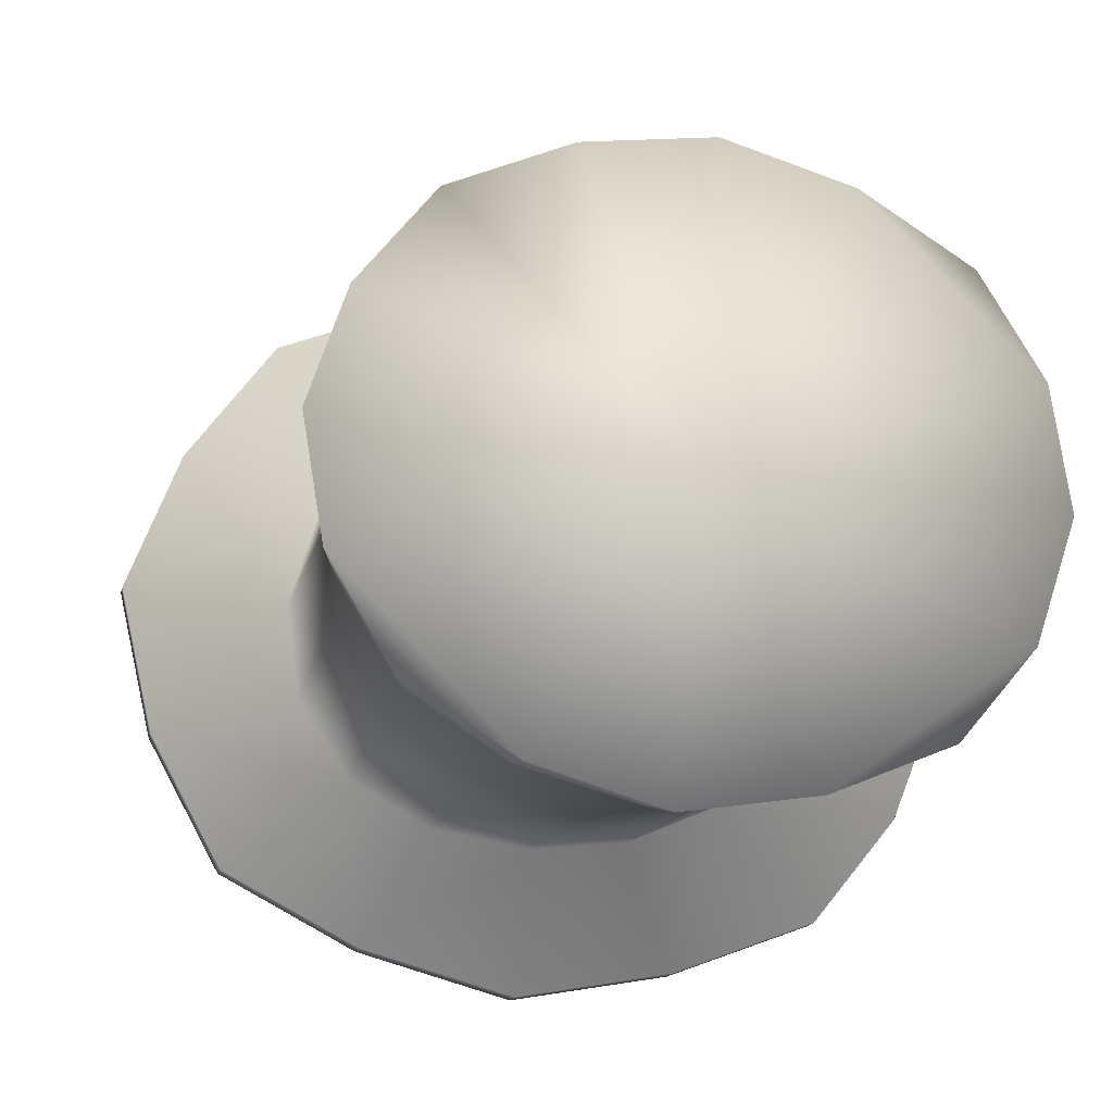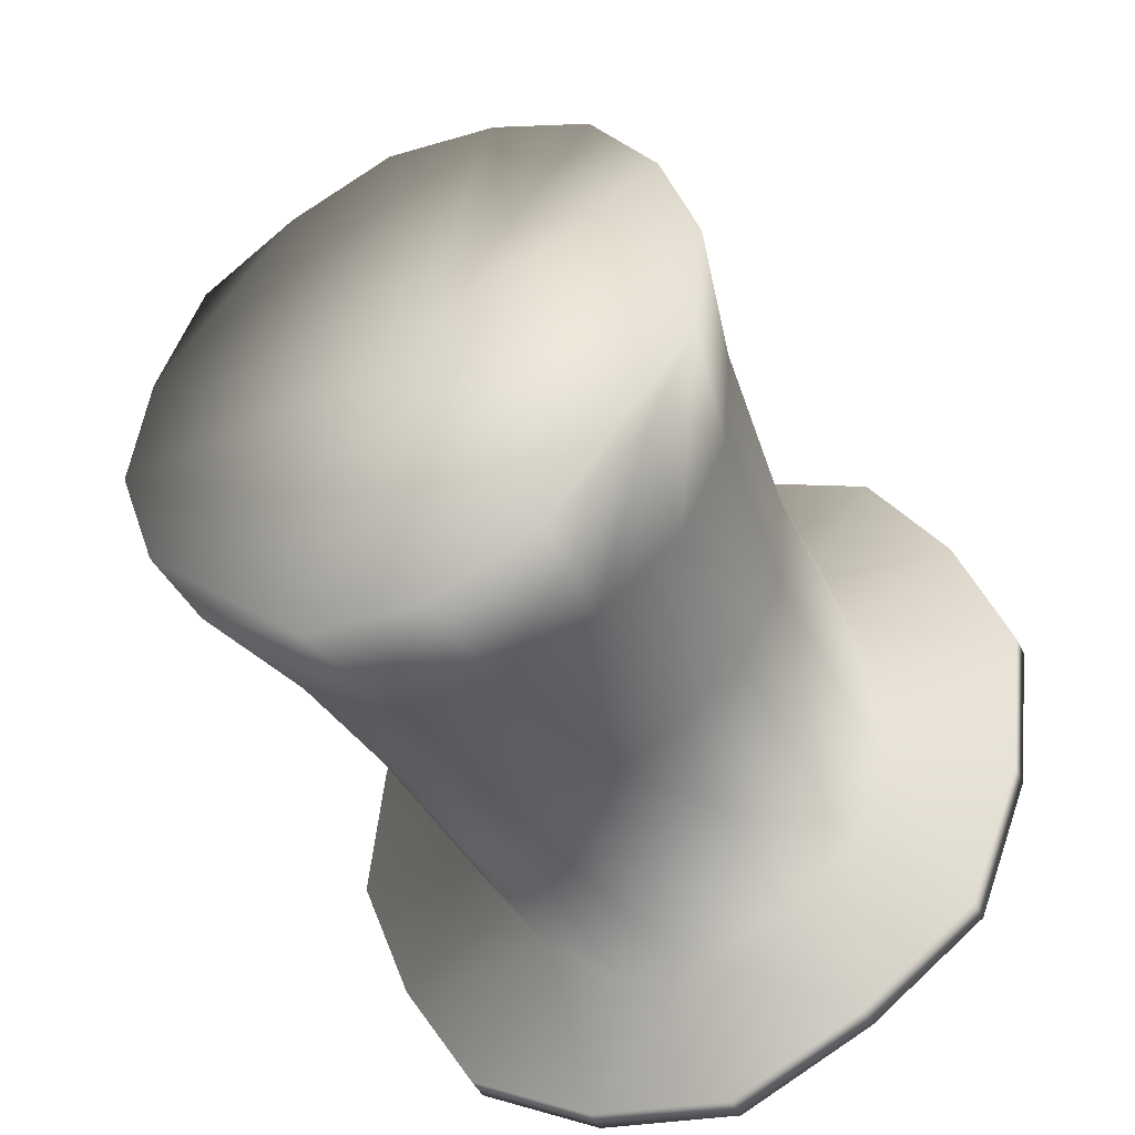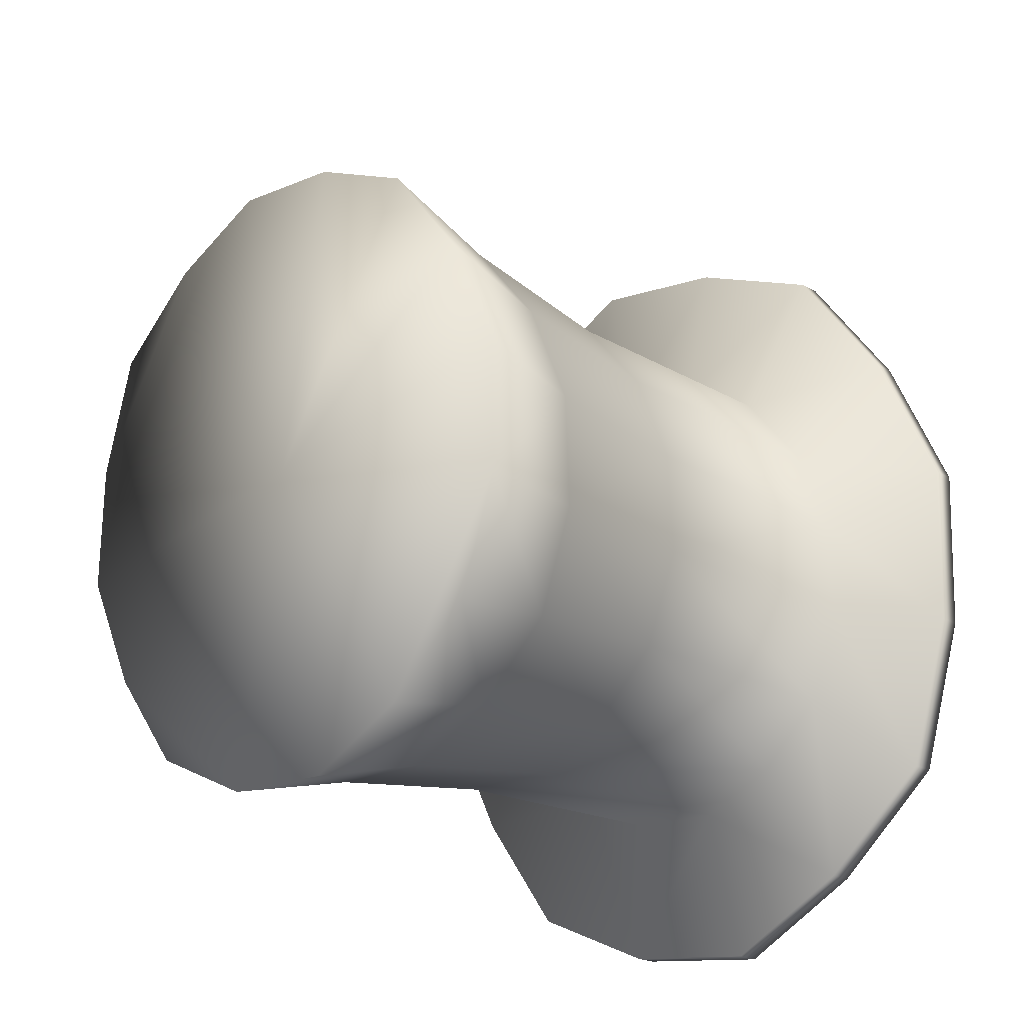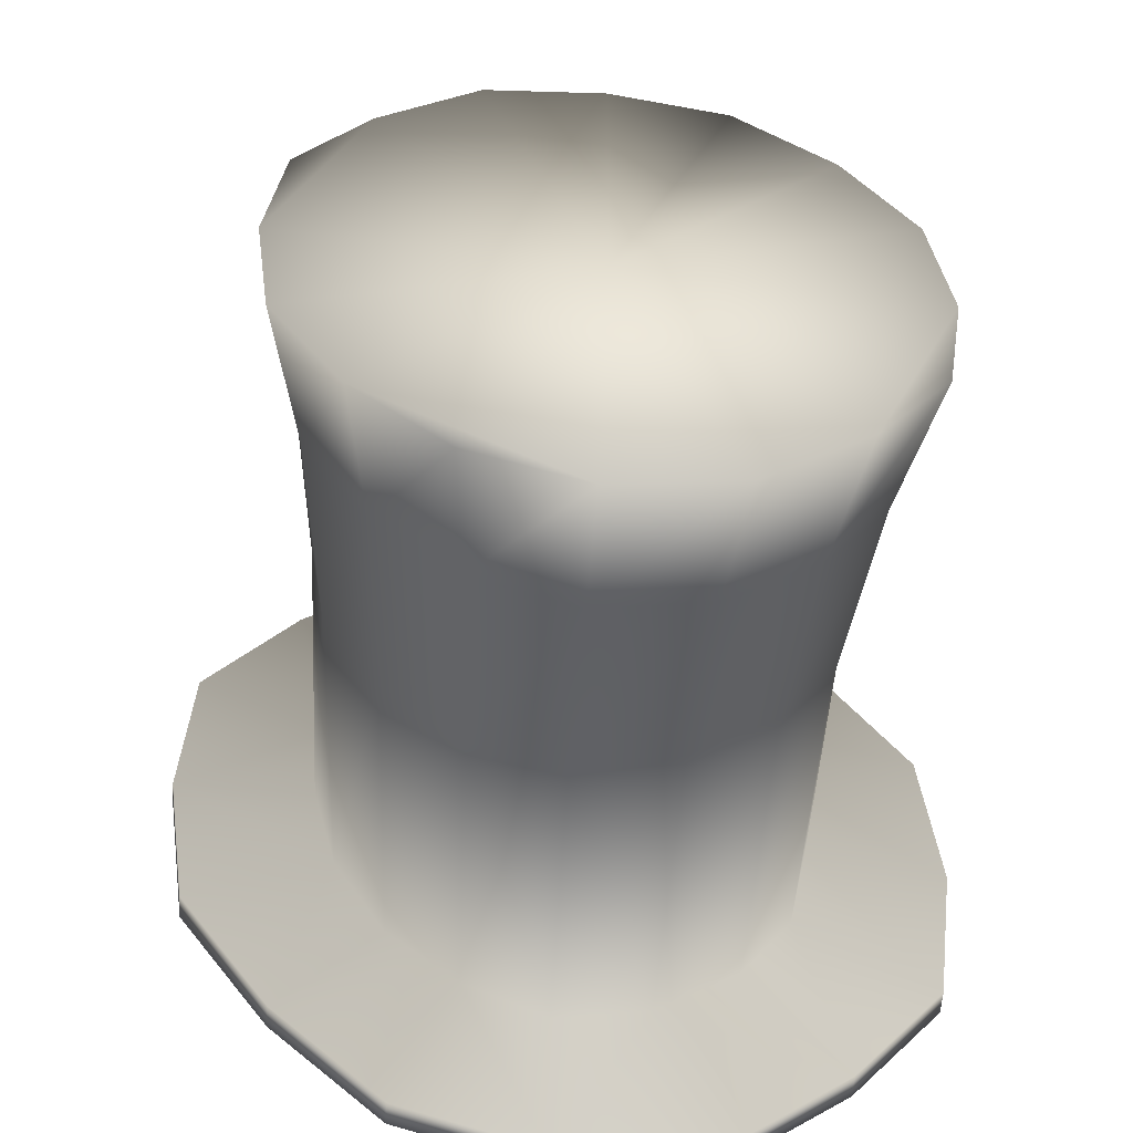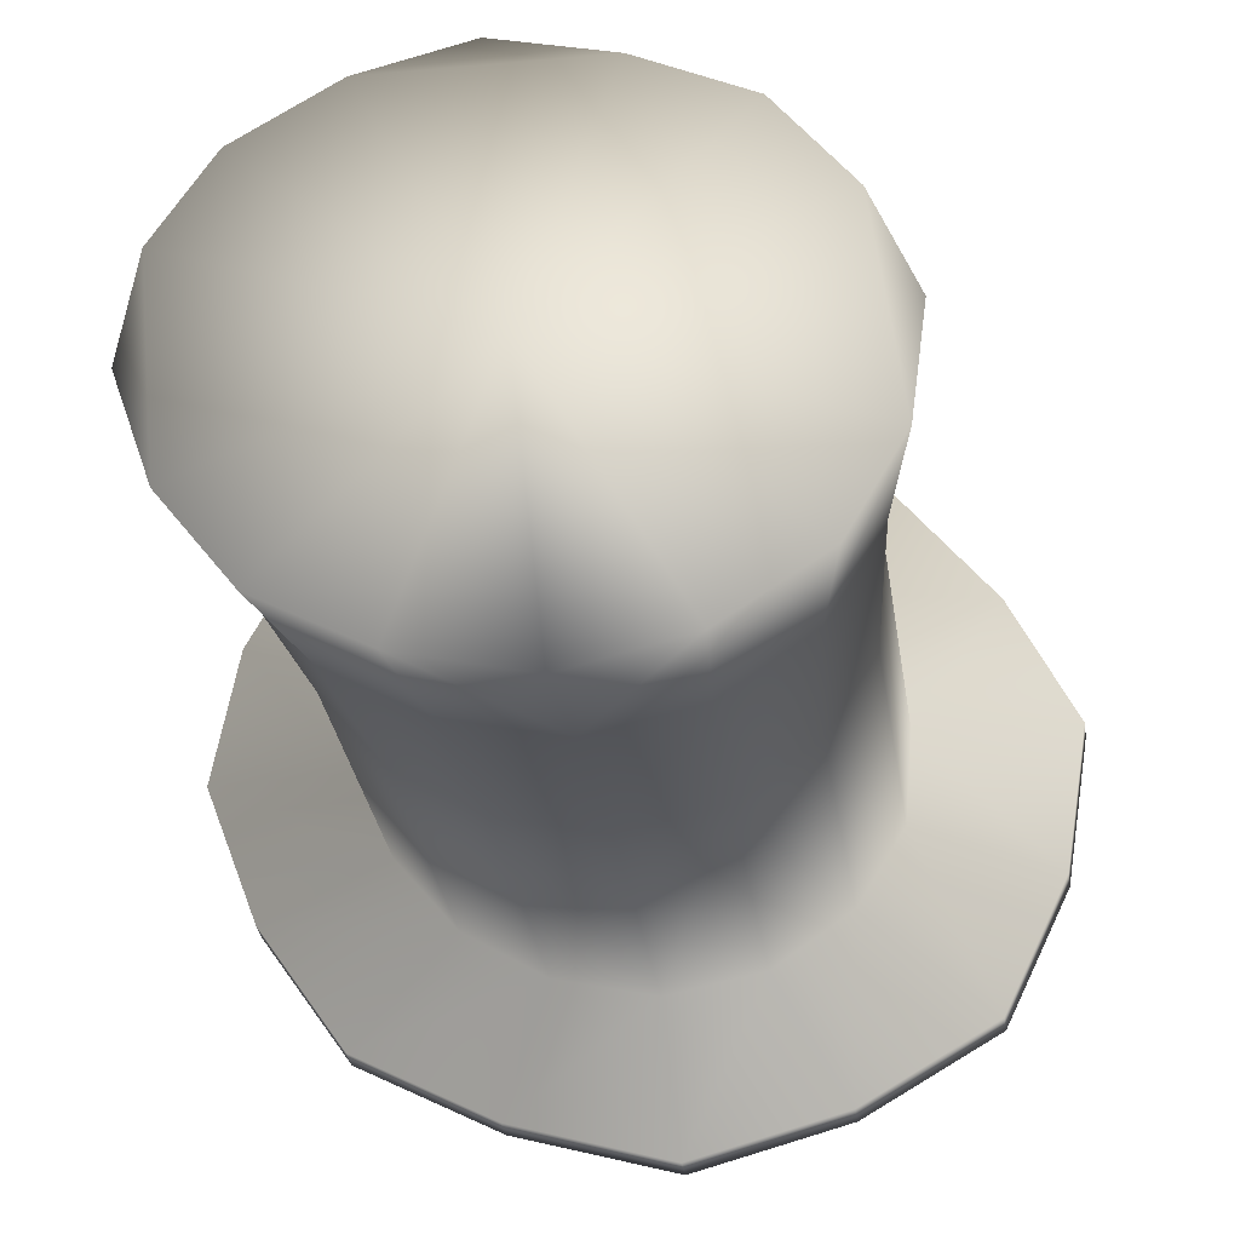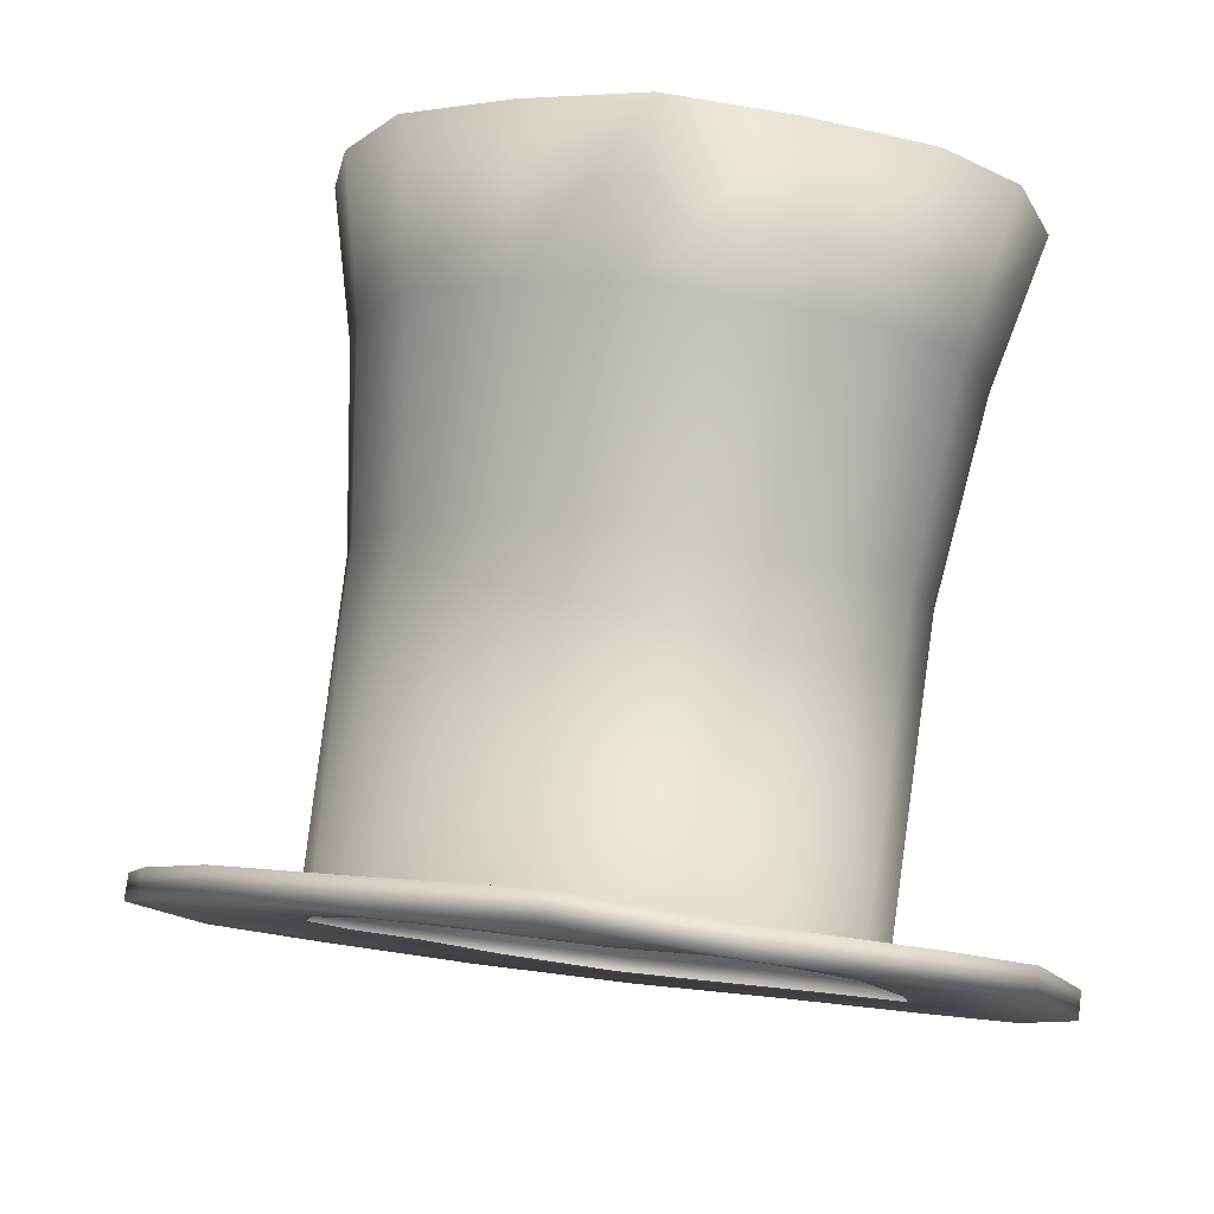
<metadata>
{"format":"obj","ext":"obj","renderer":"f3d","projection":"perspective","resolution":1024,"background":"white","views":[{"elev":73.5,"azim":94.3,"up":"+Y"},{"elev":-59.1,"azim":-154.6,"up":"+Z"},{"elev":-36.2,"azim":-136.3,"up":"+Z"},{"elev":24.0,"azim":159.9,"up":"+Y"},{"elev":64.2,"azim":-48.0,"up":"+Y"},{"elev":-18.8,"azim":142.8,"up":"+Y"}]}
</metadata>
<code>
g topHat_geo
v -0.122 1.557 0.1193
v 0.1275 1.558 0.1193
v -0.1505 2.005 0.05838
v 0.1566 2.005 0.05838
v -0.1505 1.931 -0.2784
v 0.1566 1.931 -0.2784
v -0.1192 1.497 -0.1494
v 0.1179 1.5 -0.1498
v 0.003073 1.568 0.1755
v 0.003073 2.019 0.1264
v 0.003073 1.916 -0.3464
v 0.003073 1.486 -0.2035
v 0.1641 1.527 -0.0148
v 0.2187 1.968 -0.11
v 0.002377 1.968 -0.1117
v -0.2126 1.968 -0.11
v -0.1691 1.528 -0.01506
v 0.1274 1.763 0.07744
v 0.003073 1.775 0.1325
v -0.1213 1.763 0.07744
v -0.1715 1.733 -0.05887
v -0.1213 1.703 -0.1952
v 0.003073 1.691 -0.2503
v 0.1274 1.703 -0.1952
v 0.1776 1.733 -0.05887
v -0.1978 1.57 0.2036
v 0.003073 1.589 0.2952
v -0.1951 1.473 -0.2314
v 0.003073 1.455 -0.321
v -0.2772 1.523 -0.01391
v 0.1938 1.477 -0.2318
v 0.2723 1.522 -0.01365
v 0.2034 1.571 0.2036
v -0.198 1.552 0.2075
v 0.003073 1.571 0.2992
v -0.1952 1.456 -0.2278
v 0.003073 1.437 -0.3175
v -0.2774 1.505 -0.01018
v 0.1939 1.459 -0.2282
v 0.2725 1.504 -0.00992
v 0.2035 1.553 0.2075
v -0.0001224 1.551 0.1766
v -0.121 1.536 0.1235
v -0.1088 1.469 -0.1713
v -0.0001224 1.468 -0.1954
v -0.168 1.505 -0.01955
v 0.1085 1.469 -0.1713
v 0.1679 1.505 -0.01884
v 0.1208 1.536 0.1235
v 0.003073 1.913 0.1222
v -0.1335 1.9 0.06165
v -0.1887 1.867 -0.08811
v -0.1335 1.835 -0.2379
v 0.003073 1.822 -0.2984
v 0.1397 1.835 -0.2379
v 0.1948 1.867 -0.08811
v 0.1397 1.9 0.06165
v -0.05941 1.547 0.1652
v -0.103 1.564 0.2669
v -0.1029 1.582 0.263
v -0.06497 1.565 0.161
v -0.06459 1.771 0.1186
v -0.07072 1.909 0.1055
v -0.07921 2.014 0.106
v -0.08012 1.925 -0.3265
v -0.07163 1.83 -0.2822
v -0.0655 1.699 -0.2368
v -0.06449 1.493 -0.1905
v -0.1024 1.466 -0.2902
v -0.1025 1.448 -0.2867
v -0.05494 1.467 -0.1934
v 0.05917 1.547 0.1652
v 0.1092 1.563 0.2675
v 0.1091 1.58 0.2635
v 0.0712 1.564 0.1615
v 0.07113 1.769 0.1191
v 0.07726 1.907 0.106
v 0.08576 2.013 0.1065
v 0.08895 1.918 -0.3259
v 0.08046 1.822 -0.2816
v 0.07433 1.691 -0.2362
v 0.0696 1.487 -0.1902
v 0.1075 1.46 -0.2899
v 0.1076 1.442 -0.2863
v 0.05472 1.467 -0.1933
v -0.1584 1.48 -0.1215
v -0.2488 1.477 -0.1245
v -0.2486 1.495 -0.1282
v -0.1566 1.509 -0.08778
v -0.1588 1.715 -0.1326
v -0.1736 1.848 -0.1685
v -0.194 1.946 -0.1998
v 0.1972 1.947 -0.1995
v 0.1768 1.849 -0.1683
v 0.1621 1.716 -0.1324
v 0.1506 1.511 -0.08762
v 0.2426 1.497 -0.128
v 0.2428 1.479 -0.1244
v 0.1581 1.48 -0.1215
v -0.1494 1.525 0.07103
v -0.2496 1.53 0.1019
v -0.2494 1.548 0.09813
v -0.1574 1.544 0.05541
v -0.1583 1.75 0.01256
v -0.173 1.885 -0.009954
v -0.1934 1.988 -0.02254
v 0.1987 1.987 -0.02005
v 0.1783 1.884 -0.00746
v 0.1635 1.748 0.01506
v 0.1568 1.543 0.05802
v 0.2488 1.547 0.1007
v 0.249 1.529 0.1045
v 0.1495 1.525 0.07042
v 0.003073 1.775 0.1325
v 0.07113 1.769 0.1191
v -0.1213 1.763 0.07744
v -0.06459 1.771 0.1186
v -0.1715 1.733 -0.05887
v -0.1583 1.75 0.01256
v -0.1213 1.703 -0.1952
v -0.1588 1.715 -0.1326
v -0.0655 1.699 -0.2368
v 0.07433 1.691 -0.2362
v 0.003073 1.691 -0.2503
v 0.1621 1.716 -0.1324
v 0.1274 1.703 -0.1952
v 0.1635 1.748 0.01506
v 0.1776 1.733 -0.05887
v -0.06497 1.565 0.161
v -0.122 1.557 0.1193
v -0.1192 1.497 -0.1494
v -0.06449 1.493 -0.1905
v -0.1566 1.509 -0.08778
v 0.1179 1.5 -0.1498
v 0.1506 1.511 -0.08762
v 0.0712 1.564 0.1615
v 0.003073 1.568 0.1755
v 0.003073 1.486 -0.2035
v 0.0696 1.487 -0.1902
v 0.1641 1.527 -0.0148
v 0.1568 1.543 0.05802
v -0.1574 1.544 0.05541
v -0.1691 1.528 -0.01506
v -0.198 1.552 0.2075
v -0.103 1.564 0.2669
v -0.1025 1.448 -0.2867
v -0.1952 1.456 -0.2278
v -0.2488 1.477 -0.1245
v 0.2428 1.479 -0.1244
v 0.1939 1.459 -0.2282
v 0.003073 1.571 0.2992
v 0.1092 1.563 0.2675
v 0.1076 1.442 -0.2863
v 0.003073 1.437 -0.3175
v 0.249 1.529 0.1045
v 0.2725 1.504 -0.00992
v -0.2774 1.505 -0.01018
v -0.2496 1.53 0.1019
v -0.1934 1.988 -0.02254
v -0.2126 1.968 -0.11
v -0.194 1.946 -0.1998
v -0.1505 1.931 -0.2784
v -0.08012 1.925 -0.3265
v 0.003073 1.916 -0.3464
v 0.08895 1.918 -0.3259
v 0.003073 1.916 -0.3464
v 0.003073 1.822 -0.2984
v 0.003073 1.691 -0.2503
v 0.003073 1.691 -0.2503
v 0.003073 1.486 -0.2035
v 0.003073 1.486 -0.2035
v 0.003073 1.455 -0.321
v 0.003073 1.437 -0.3175
v 0.003073 1.437 -0.3175
v -0.0001224 1.468 -0.1954
v 0.2035 1.553 0.2075
v 0.1275 1.558 0.1193
v 0.1274 1.763 0.07744
v 0.1987 1.987 -0.02005
v -0.1505 2.005 0.05838
v -0.07921 2.014 0.106
v 0.003073 2.019 0.1264
v 0.08576 2.013 0.1065
v 0.1566 2.005 0.05838
g topHat_geo_0
f 81 12 23
f 82 12 81
f 24 82 81
f 8 82 24
f 96 8 24
f 15 79 11
f 65 15 11
f 92 15 65
f 5 92 65
f 50 10 64
f 78 10 50
f 77 78 50
f 57 78 77
f 178 57 77
f 108 57 178
f 127 108 178
f 56 108 127
f 128 56 127
f 94 56 128
f 125 94 128
f 55 94 125
f 126 55 125
f 80 55 126
f 123 80 126
f 54 80 123
f 124 54 123
f 97 135 140
f 134 135 97
f 31 134 97
f 83 134 31
f 84 83 31
f 29 83 84
f 37 29 84
f 71 174 175
f 146 174 71
f 44 146 71
f 147 146 44
f 86 147 44
f 148 147 86
f 46 148 86
f 157 148 46
f 100 157 46
f 158 157 100
f 43 158 100
f 144 158 43
f 58 144 43
f 145 144 58
f 42 145 58
f 151 145 42
f 72 151 42
f 152 151 72
f 49 152 72
f 41 152 49
f 113 41 49
f 155 41 113
f 48 155 113
f 156 155 48
f 99 156 48
f 149 156 99
f 47 149 99
f 150 149 47
f 85 150 47
f 153 150 85
f 45 153 85
f 154 153 45
f 122 167 168
f 66 167 122
f 53 66 122
f 162 66 53
f 161 162 53
f 68 169 170
f 67 169 68
f 22 67 68
f 70 172 173
f 69 172 70
f 28 69 70
f 131 69 28
f 133 131 28
f 93 56 94
f 14 56 93
f 15 14 93
f 179 14 15
f 183 179 15
f 184 179 183
f 62 61 9
f 1 61 62
f 20 1 62
f 104 1 20
f 15 180 181
f 106 180 15
f 16 106 15
f 90 89 17
f 7 89 90
f 22 7 90
f 68 7 22
f 95 96 24
f 13 96 95
f 25 13 95
f 110 13 25
f 109 110 25
f 177 110 109
f 18 177 109
f 76 177 18
f 104 103 1
f 17 103 104
f 21 17 104
f 90 17 21
f 76 75 177
f 9 75 76
f 19 9 76
f 62 9 19
f 77 115 178
f 114 115 77
f 50 114 77
f 63 114 50
f 64 63 50
f 51 63 64
f 3 51 64
f 159 51 3
f 63 117 114
f 116 117 63
f 51 116 63
f 105 116 51
f 159 105 51
f 52 105 159
f 160 52 159
f 161 52 160
f 105 119 116
f 118 119 105
f 52 118 105
f 91 118 52
f 161 91 52
f 53 91 161
f 91 121 118
f 120 121 91
f 53 120 91
f 122 120 53
f 88 133 28
f 143 133 88
f 30 143 88
f 142 143 30
f 102 142 30
f 130 142 102
f 26 130 102
f 129 130 26
f 60 129 26
f 137 129 60
f 27 137 60
f 136 137 27
f 74 136 27
f 2 136 74
f 33 2 74
f 111 2 33
f 112 111 33
f 32 111 112
f 40 32 112
f 98 32 40
f 69 171 172
f 132 171 69
f 131 132 69
f 83 139 134
f 138 139 83
f 29 138 83
f 111 141 2
f 140 141 111
f 32 140 111
f 97 140 32
f 98 97 32
f 31 97 98
f 39 31 98
f 84 31 39
f 33 176 112
f 73 176 33
f 74 73 33
f 35 73 74
f 27 35 74
f 59 35 27
f 60 59 27
f 34 59 60
f 26 34 60
f 101 34 26
f 102 101 26
f 38 101 102
f 30 38 102
f 87 38 30
f 88 87 30
f 36 87 88
f 28 36 88
f 70 36 28
f 66 166 167
f 163 166 66
f 162 163 66
f 6 93 94
f 55 6 94
f 165 6 55
f 80 165 55
f 164 165 80
f 54 164 80
f 57 4 78
f 107 4 57
f 108 107 57
f 14 107 108
f 56 14 108
f 79 93 6
f 15 93 79
f 92 16 15
f 182 15 181
f 183 15 182

</code>
